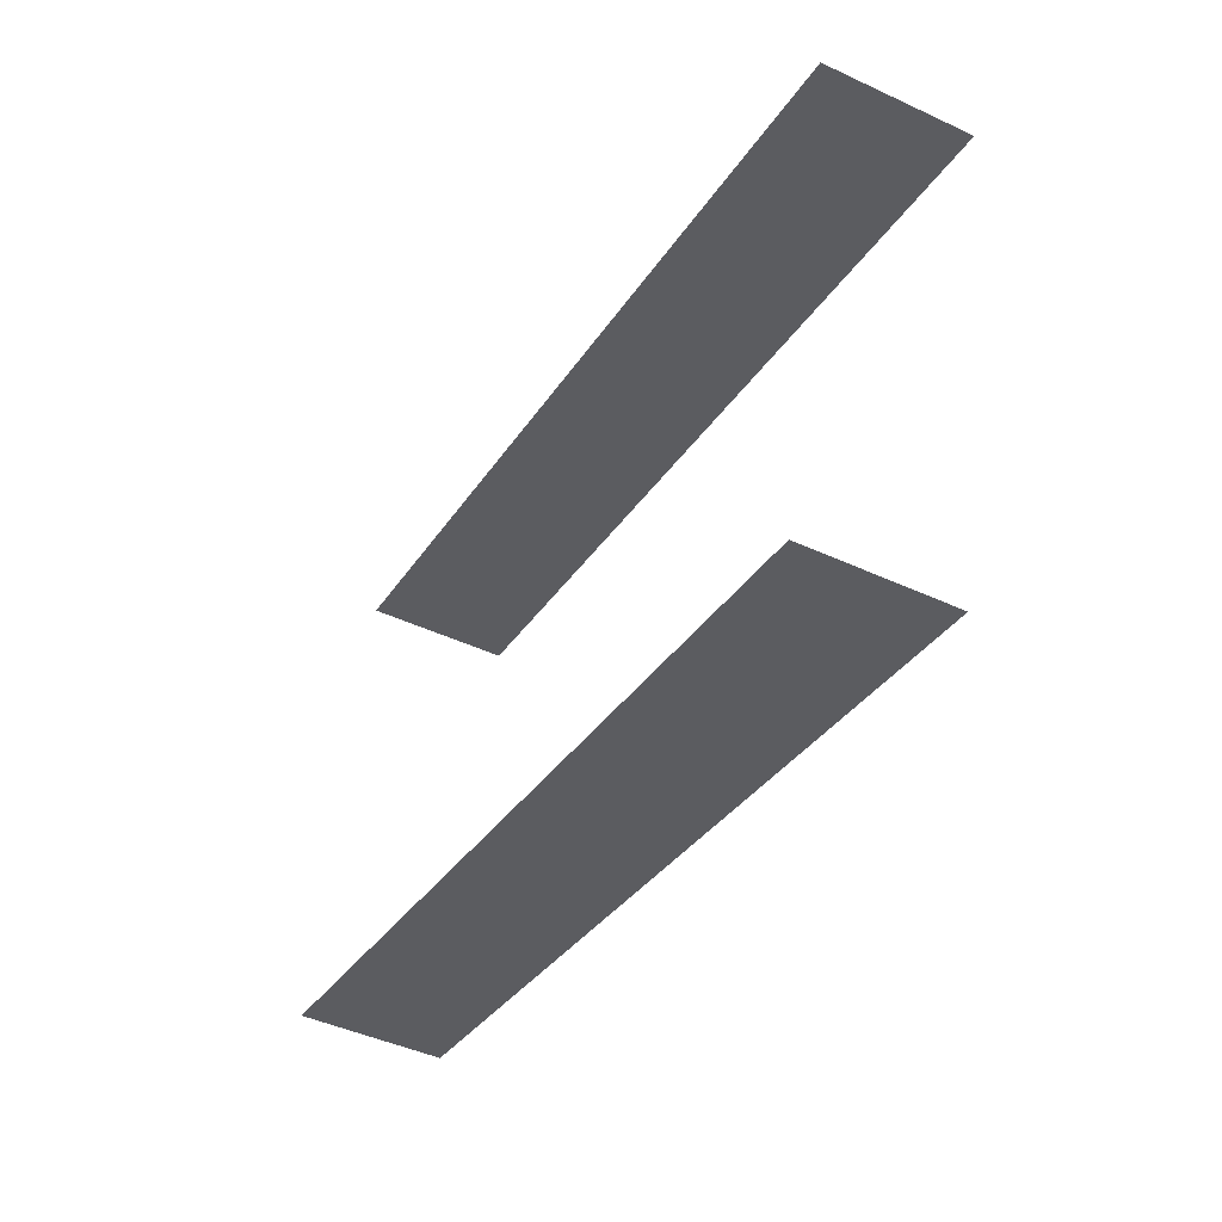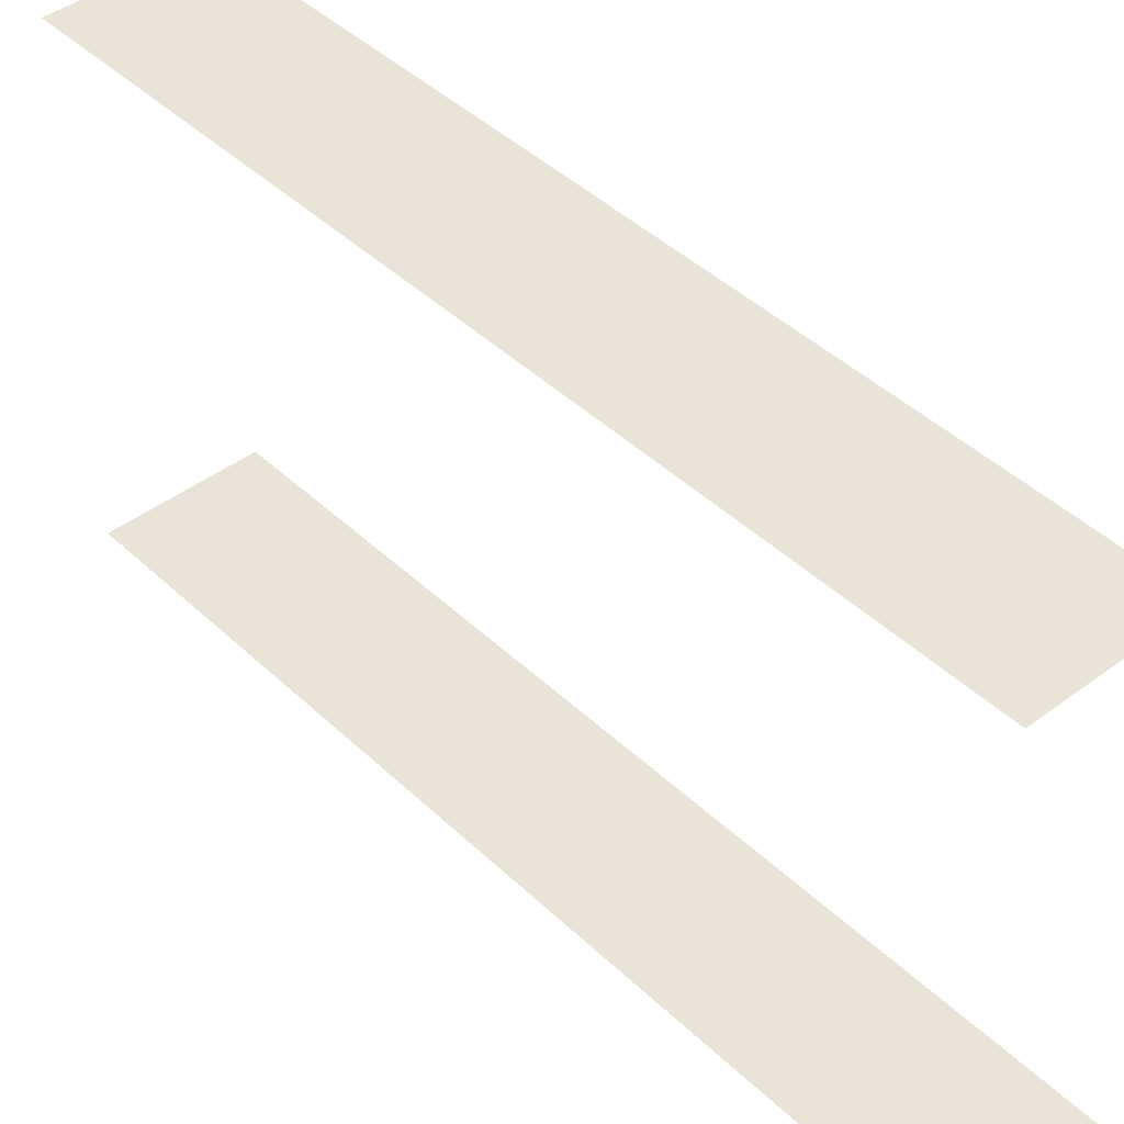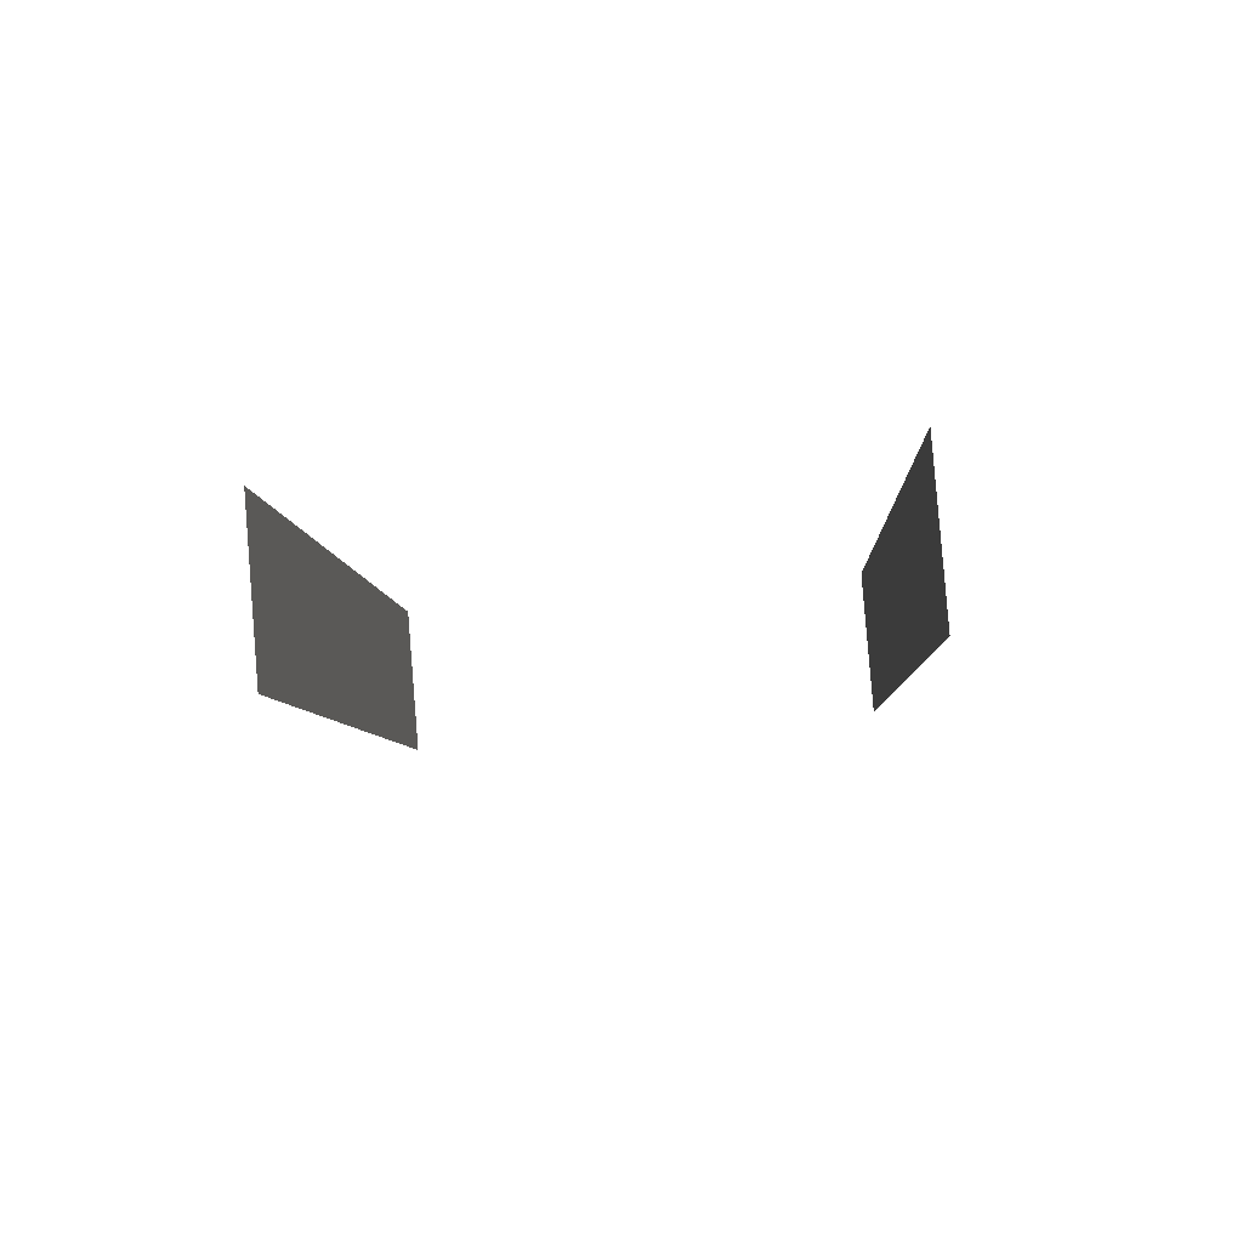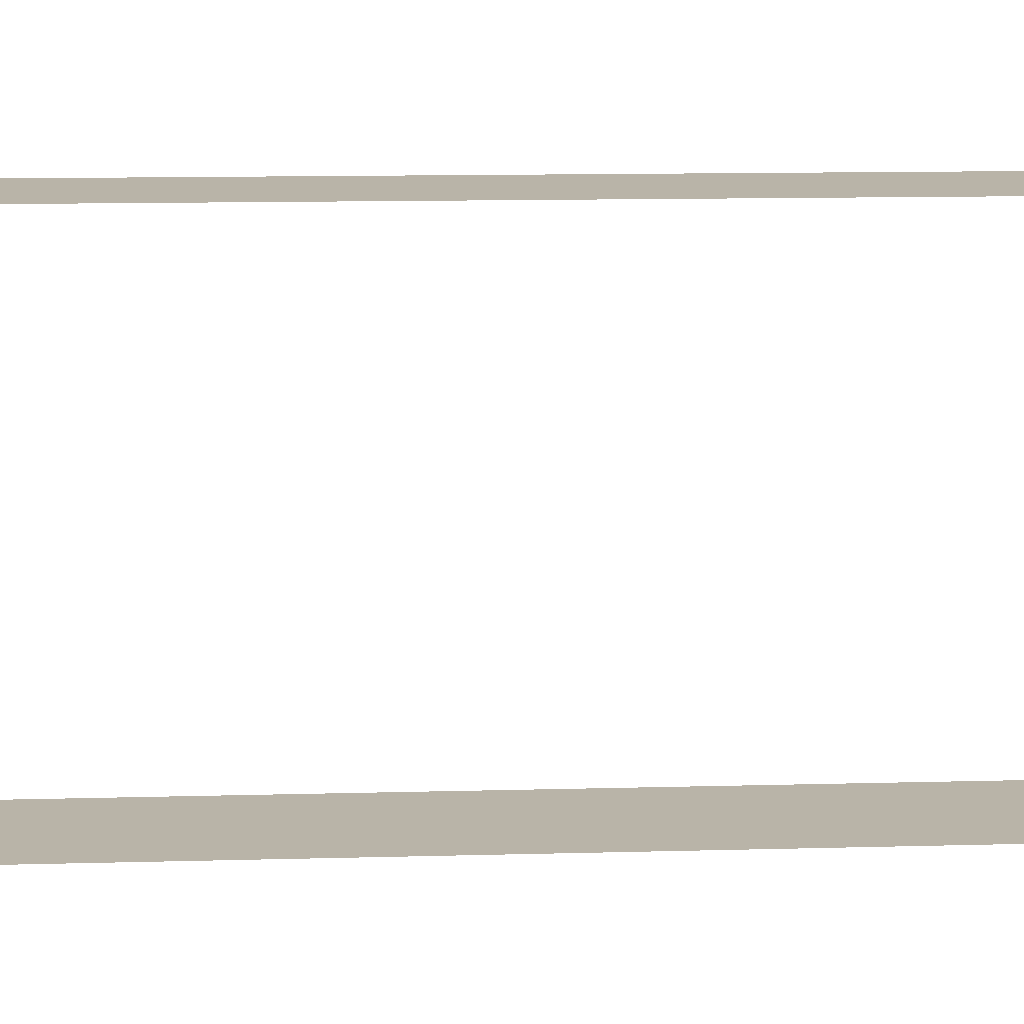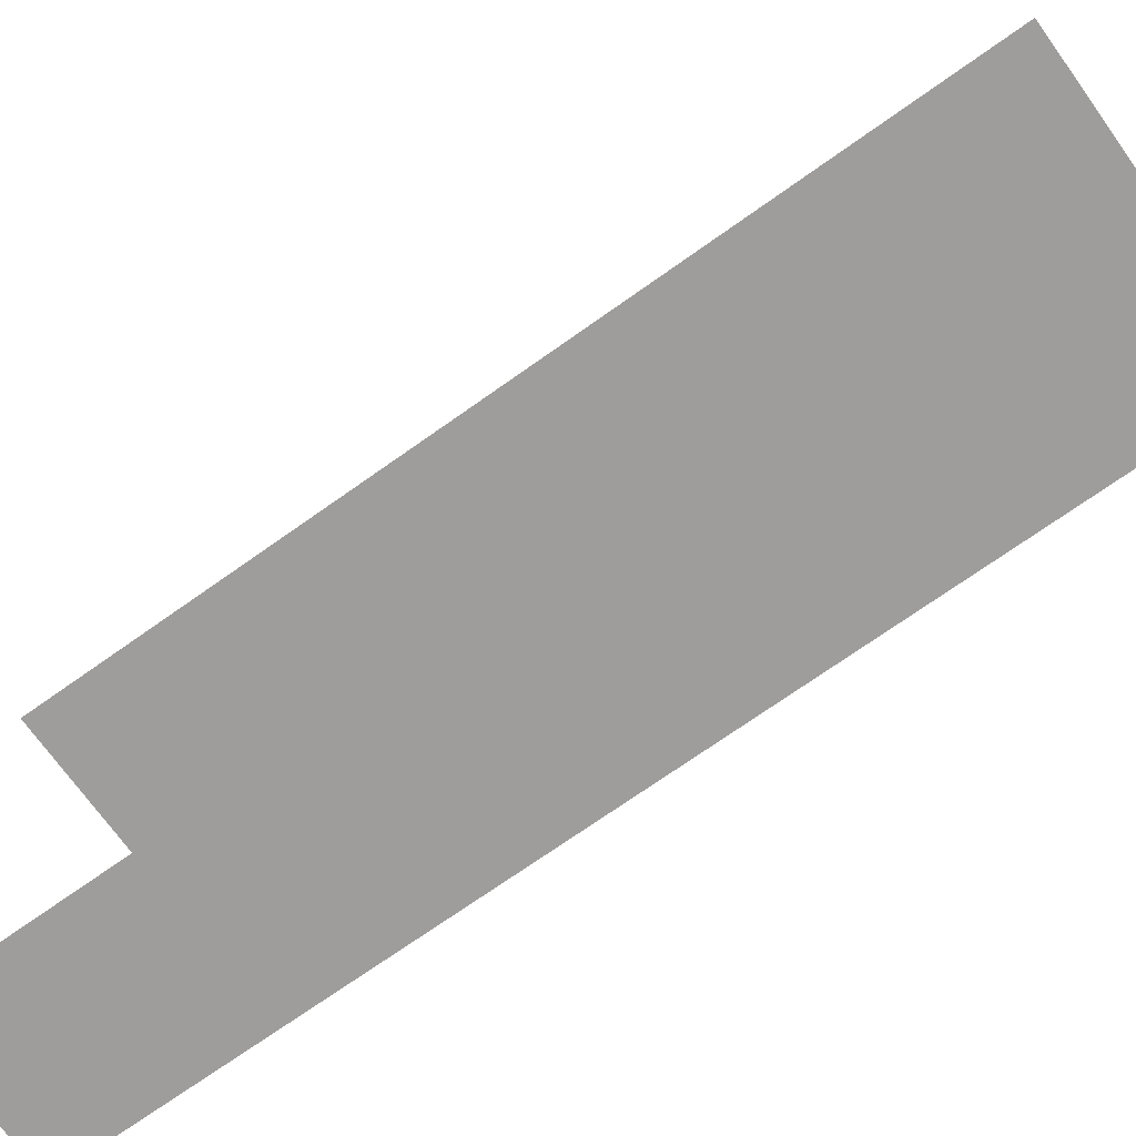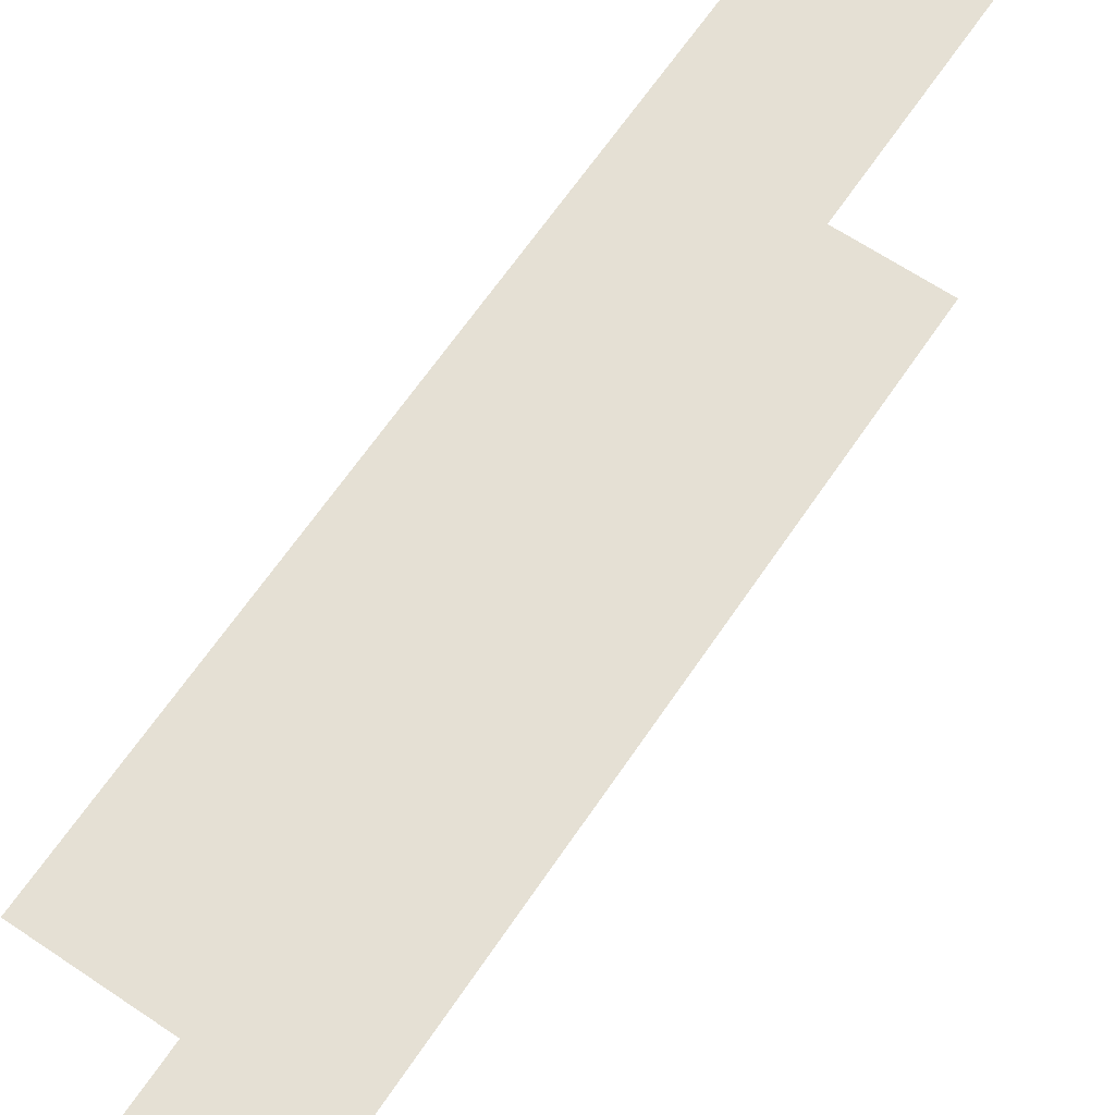
<metadata>
{"format":"obj","ext":"obj","renderer":"f3d","projection":"perspective","resolution":1024,"background":"white","views":[{"elev":54.4,"azim":5.4,"up":"+Y"},{"elev":43.0,"azim":110.7,"up":"+Z"},{"elev":-67.9,"azim":-84.8,"up":"+Y"},{"elev":13.3,"azim":-121.0,"up":"+Z"},{"elev":-70.6,"azim":-82.0,"up":"+Z"},{"elev":65.2,"azim":6.5,"up":"+Z"}]}
</metadata>
<code>
o geometryt000010000010000110010110000110000100110010110110st68
v 167.7 -266.1 566.3
v 179.6 -243.4 566.3
v 184.4 -244.7 566.3
v 170.5 -271.4 566.3
v 166.1 -269.1 566.3
v 180.1 -242.4 566.3
v 167.7 -266.1 582.2
v 166.1 -269.1 582.2
v 170.5 -271.4 582.2
v 184.4 -244.7 582.2
v 180.1 -242.4 582.2
v 179.6 -243.4 582.2
f 1 2 3
f 1 3 4
f 1 4 5
f 3 2 6
f 7 8 9
f 10 7 9
f 11 12 10
f 10 12 7

</code>
